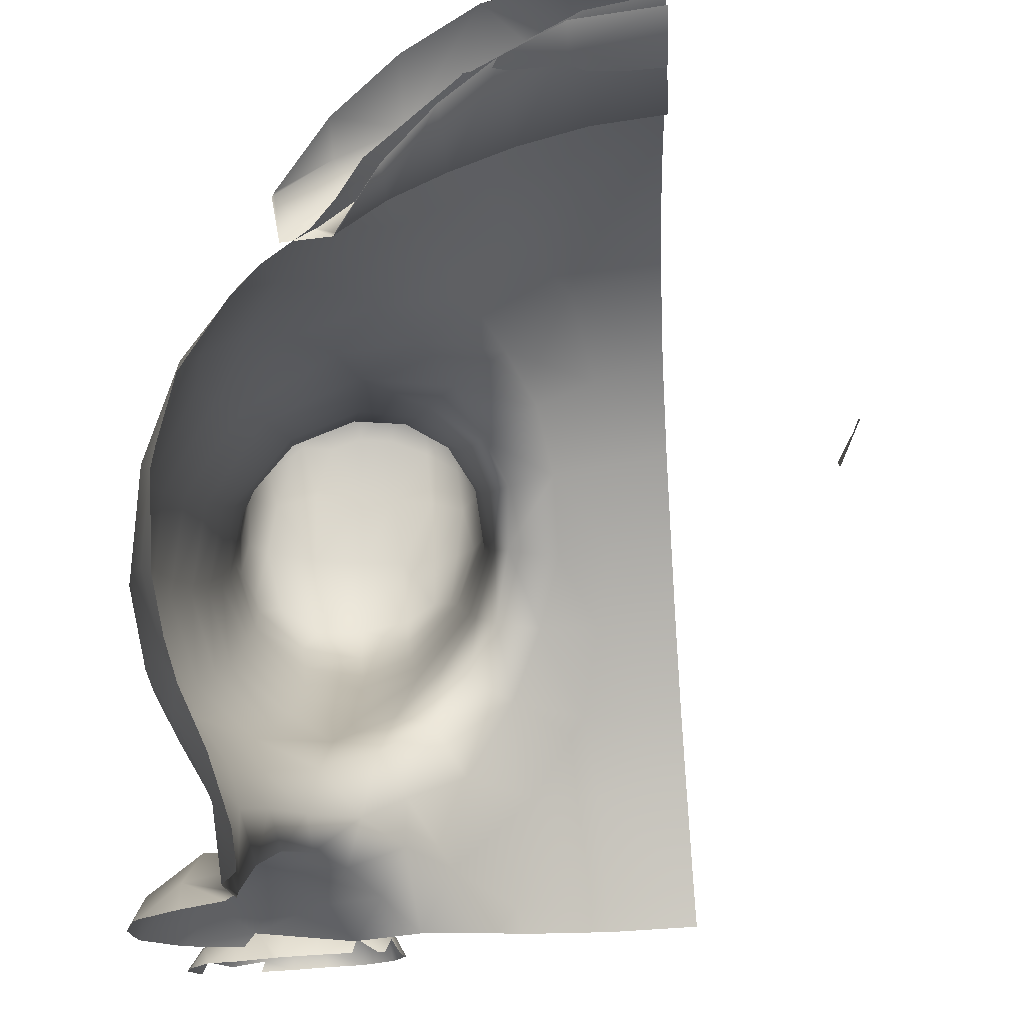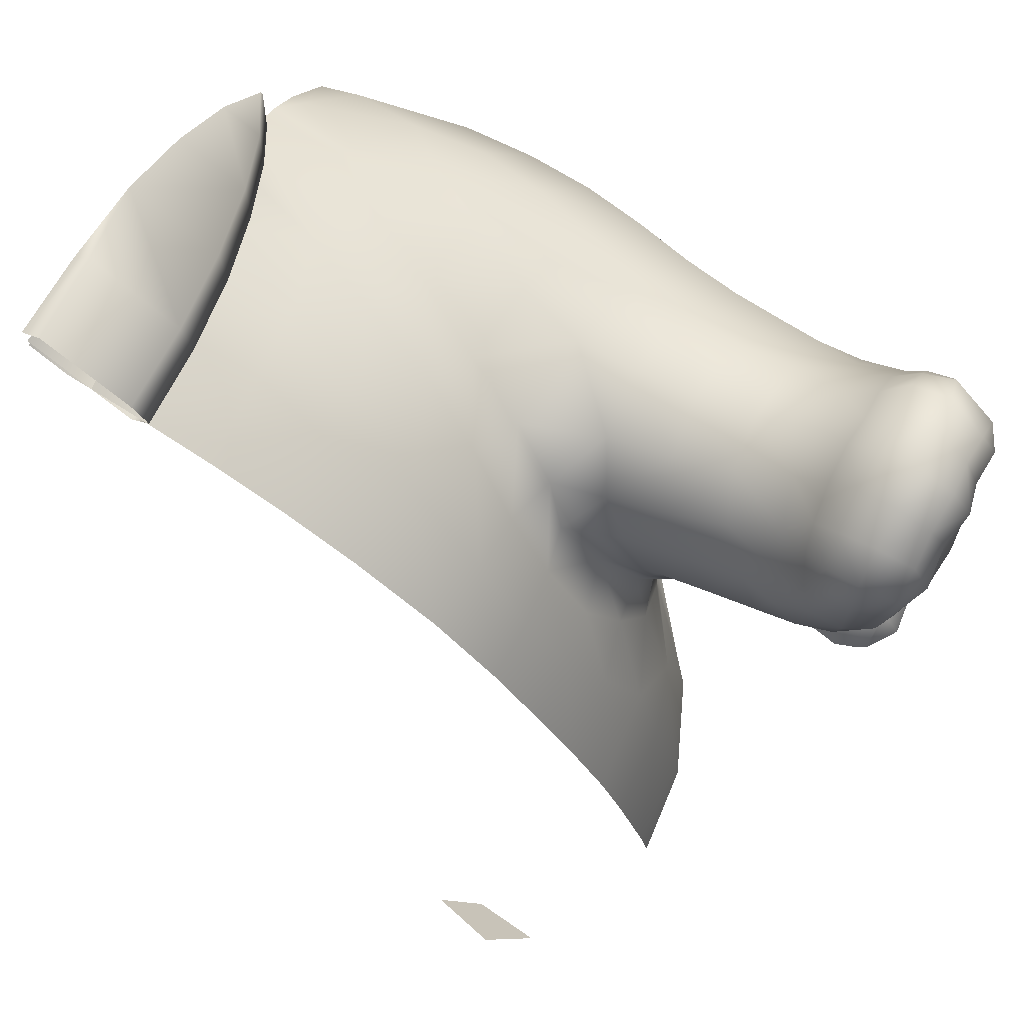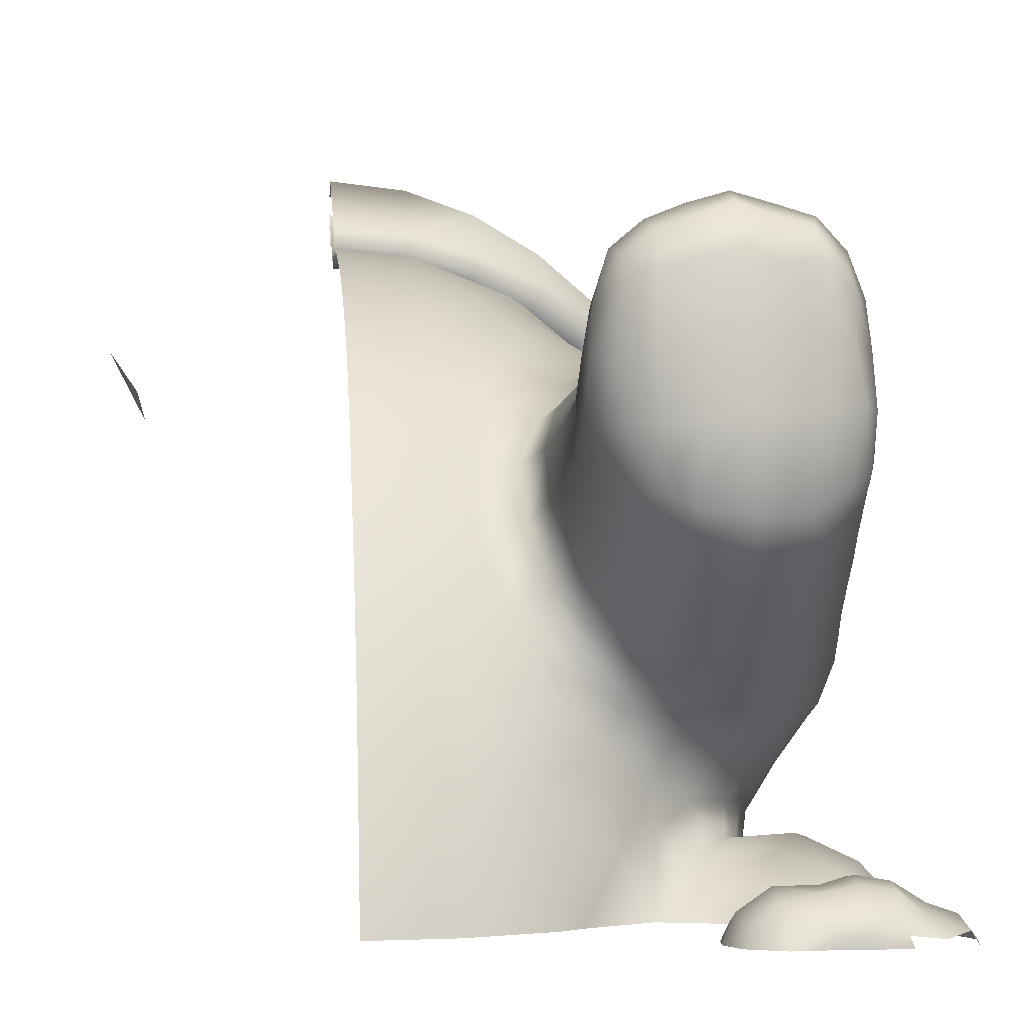
<metadata>
{"format":"obj","ext":"obj","renderer":"f3d","projection":"perspective","resolution":1024,"background":"white","views":[{"elev":74.4,"azim":175.6,"up":"+Y"},{"elev":74.5,"azim":-59.7,"up":"+Z"},{"elev":-3.0,"azim":-6.5,"up":"+Z"}]}
</metadata>
<code>
o Object001.011
v 0.2427 -0.02421 0.5464
v 0.1319 -0.06659 0.604
v 0.1467 -0.08899 0.6274
v 0.2854 0.001024 0.51
v 0.191 -0.04679 0.5767
v 0.2705 -0.04154 0.5662
v 0.2132 -0.06741 0.5993
v 0.06703 -0.08137 0.6245
v 0.07401 -0.103 0.647
v 0.317 -0.01196 0.5262
v 0.2849 -0.03067 0.5889
v 0.3339 0.000949 0.5474
v 0.1546 -0.07754 0.6514
v 0.225 -0.05711 0.6237
v 0.1538 0.002072 0.7049
v 0.07854 -0.01127 0.7282
v -0.001213 0.003281 0.7224
v 0.07789 -0.09054 0.6707
v -0.001213 -0.08686 0.6326
v -0.001213 0.002212 0.7027
v -0.001213 -0.1076 0.6544
v -0.001213 -0.01613 0.7359
v -0.001213 -0.09368 0.6772
v 0.08339 -0.01578 0.6613
v 0.1732 0.004598 0.6419
v 0.2613 -0.6741 0.6063
v 0.2622 -0.7096 0.5909
v 0.2983 -0.6779 0.6168
v 0.298 -0.7101 0.6025
v 0.339 -0.6698 0.6078
v 0.3321 -0.7069 0.5912
v 0.3735 -0.6689 0.598
v 0.3613 -0.7082 0.5845
v 0.4007 -0.6645 0.57
v 0.3908 -0.7092 0.5475
v 0.2264 -0.6773 0.5918
v 0.2313 -0.7129 0.5777
v 0.197 -0.6788 0.5667
v 0.2036 -0.7108 0.5566
v 0.1849 -0.6817 0.5247
v 0.2007 -0.7143 0.514
v 0.1817 -0.6825 0.4756
v 0.1987 -0.7083 0.4686
v 0.4159 -0.6631 0.5307
v 0.4014 -0.703 0.5229
v 0.3028 -0.7304 0.5622
v 0.3332 -0.7229 0.5515
v 0.3644 -0.7234 0.5559
v 0.2696 -0.7246 0.5559
v 0.2326 -0.7302 0.5403
v 0.1999 -0.6473 0.5548
v 0.2269 -0.6416 0.5771
v 0.2625 -0.638 0.5942
v 0.2983 -0.6371 0.6053
v 0.3324 -0.6386 0.5988
v 0.1854 -0.6545 0.5224
v 0.3715 -0.6334 0.5858
v 0.3936 -0.6364 0.5638
v 0.4099 -0.6373 0.53
v 0.3005 -0.6108 0.5776
v 0.3595 -0.6114 0.5641
v 0.3844 -0.6134 0.5445
v 0.3998 -0.6153 0.523
v 0.3288 -0.6127 0.5744
v 0.2656 -0.6128 0.5678
v 0.2311 -0.6184 0.5527
v 0.2091 -0.6242 0.5369
v 0.4124 -0.6096 0.4899
v 0.421 -0.6377 0.4881
v 0.4209 -0.6659 0.4866
v 0.4277 -0.6112 0.4394
v 0.4289 -0.6393 0.4362
v 0.4243 -0.6692 0.4363
v 0.4072 -0.703 0.4369
v 0.3846 -0.5914 0.5161
v 0.3106 -0.5848 0.5461
v 0.2637 -0.5822 0.5356
v 0.2218 -0.5966 0.5207
v 0.4022 -0.5793 0.4825
v 0.4214 -0.5789 0.4445
v 0.1892 -0.6365 0.5115
v 0.1935 -0.6108 0.4908
v 0.179 -0.6515 0.4828
v 0.1829 -0.6289 0.4801
v 0.2307 -0.7216 0.4826
v 0.2714 -0.7267 0.4907
v 0.3055 -0.7292 0.498
v 0.3539 -0.7223 0.5
v 0.3541 -0.5828 0.532
v 0.3954 -0.222 0.03514
v 0.4592 -0.2248 0.02554
v 0.3782 -0.2875 0.05554
v 0.4465 -0.2891 0.05913
v 0.3553 -0.3521 0.06231
v 0.4213 -0.3583 0.06708
v 0.4126 -0.04997 0.06166
v 0.499 -0.2987 0.02608
v 0.4801 -0.3678 0.04077
v 0.3287 -0.4067 0.05319
v 0.3903 -0.4284 0.05575
v 0.453 -0.4401 0.03326
v 0.4064 -0.1616 0.005006
v 0.4457 -0.1276 0.1288
v 0.4364 -0.2027 0.1266
v 0.4179 -0.2671 0.1291
v 0.4175 -0.1376 0.07104
v 0.4057 -0.2075 0.08174
v 0.4418 -0.05707 0.1364
v 0.3863 -0.2741 0.09165
v 0.3005 -0.4489 0.02984
v 0.3597 -0.4763 0.03029
v 0.423 -0.493 0.01112
v 0.3582 -0.3405 0.09552
v 0.3929 -0.3299 0.1349
v 0.3126 -0.4052 0.09837
v 0.3481 -0.3948 0.1453
v 0.2959 -0.4481 0.1651
v 0.2708 -0.4474 0.1205
v 0.2452 -0.4818 0.1963
v 0.214 -0.4983 0.1441
v 0.2049 -0.496 0.2409
v 0.1638 -0.5096 0.2165
v 0.1747 -0.49 0.2913
v 0.1322 -0.4962 0.2839
v 0.1581 -0.4563 0.3547
v 0.1095 -0.4703 0.3473
v 0.154 -0.4161 0.4067
v 0.1096 -0.4276 0.4174
v 0.1752 -0.3914 0.4484
v 0.1216 -0.3826 0.4739
v 0.1979 -0.3446 0.4875
v 0.1484 -0.3298 0.5131
v 0.2243 -0.2823 0.5115
v 0.1794 -0.2653 0.5434
v 0.2626 -0.2084 0.5223
v 0.2058 -0.1862 0.5609
v 0.3005 -0.1417 0.5177
v 0.2353 -0.1128 0.5574
v 0.3395 -0.07738 0.5017
v 0.2771 -0.04828 0.536
v 0.3701 -0.01236 0.4735
v 0.4399 -0.008886 0.165
v 0.4453 -0.001816 0.3244
v 0.4579 -0.02653 0.25
v 0.4554 -0.05003 0.1844
v 0.4685 -0.1143 0.1861
v 0.4212 -0.03894 0.4246
v 0.4594 -0.06452 0.3468
v 0.4748 -0.09126 0.2624
v 0.4713 -0.1886 0.1829
v 0.4111 -0.1089 0.4525
v 0.467 -0.1313 0.3641
v 0.4853 -0.1609 0.2705
v 0.4636 -0.2576 0.1819
v 0.4883 -0.2303 0.2775
v 0.4703 -0.201 0.3705
v 0.4231 -0.1763 0.4441
v 0.3719 -0.1582 0.4877
v 0.3394 -0.2188 0.503
v 0.3051 -0.2876 0.5077
v 0.4128 -0.2412 0.4546
v 0.3944 -0.3055 0.4656
v 0.4654 -0.2675 0.3813
v 0.4534 -0.3302 0.3943
v 0.4842 -0.2973 0.2882
v 0.4734 -0.3572 0.3079
v 0.4509 -0.3307 0.1877
v 0.4073 -0.4135 0.1811
v 0.2756 -0.4478 0.07462
v 0.2672 -0.4809 -0.002299
v 0.2331 -0.4954 0.05742
v 0.3308 -0.5114 -0.001358
v 0.2868 -0.3538 0.5044
v 0.3785 -0.3649 0.4727
v 0.2252 -0.4199 0.4939
v 0.2892 -0.4136 0.505
v 0.3686 -0.4217 0.4791
v 0.4397 -0.3889 0.4053
v 0.4301 -0.4449 0.4162
v 0.4601 -0.4153 0.3246
v 0.4491 -0.4701 0.3401
v 0.3389 -0.4847 0.1859
v 0.279 -0.5169 0.2121
v 0.2311 -0.5321 0.2587
v 0.1938 -0.5323 0.3081
v 0.1701 -0.5121 0.37
v 0.1708 -0.472 0.418
v 0.1858 -0.444 0.458
v 0.1971 -0.5002 0.4729
v 0.2362 -0.48 0.5027
v 0.3624 -0.4761 0.4884
v 0.2929 -0.4722 0.5105
v 0.4237 -0.4961 0.4295
v 0.4409 -0.5224 0.3573
v 0.4542 -0.3845 0.2278
v 0.4438 -0.4445 0.2506
v 0.4342 -0.4961 0.2705
v 0.4275 -0.5468 0.2945
v 0.3945 -0.4753 0.2031
v 0.3823 -0.5284 0.2254
v 0.3755 -0.5747 0.2507
v 0.3191 -0.5428 0.2158
v 0.2564 -0.5747 0.2598
v 0.3155 -0.5821 0.2406
v 0.1992 -0.5739 0.3233
v 0.1751 -0.5599 0.3824
v 0.1788 -0.5292 0.4343
v 0.2617 -0.0104 0.5618
v 0.19 -0.05575 0.6092
v 0.08216 -0.07939 0.6474
v 0.1597 -0.1453 0.6017
v 0.08555 -0.157 0.6264
v 0.1348 -0.2261 0.5854
v 0.07328 -0.2245 0.6048
v 0.08397 -0.3068 0.556
v -0.001213 -0.3016 0.5706
v 0.06467 -0.3832 0.4937
v 0.05572 -0.4363 0.4257
v 0.05931 -0.4793 0.3529
v 0.07526 -0.5125 0.2854
v 0.0958 -0.5435 0.2022
v 0.1508 -0.5481 0.1277
v 0.1753 -0.5561 0.02393
v 0.08663 -0.5722 0.1288
v -0.001213 -0.5784 0.142
v 0.08625 -0.6006 0.02164
v 0.3658 -0.7023 0.04206
v 0.3987 -0.6976 0.04872
v 0.3999 -0.6774 0.0547
v 0.37 -0.6724 0.04613
v 0.4319 -0.6714 0.04915
v 0.4313 -0.7001 0.04275
v 0.4551 -0.6937 0.02403
v 0.4629 -0.6673 0.0303
v 0.4905 -0.702 0.01102
v 0.4905 -0.6636 0.02105
v 0.3313 -0.6774 0.04646
v 0.3334 -0.7124 0.03589
v 0.301 -0.678 0.02589
v 0.3052 -0.7115 0.01477
v 0.404 -0.7273 0.02006
v 0.4342 -0.722 0.009564
v 0.4671 -0.7151 0.005578
v 0.371 -0.7262 0.01564
v 0.3339 -0.7326 -0.000561
v 0.3288 -0.6419 0.03286
v 0.3013 -0.6471 0.0137
v 0.3704 -0.646 0.03941
v 0.4006 -0.6451 0.05074
v 0.4311 -0.6473 0.04426
v 0.4644 -0.6443 0.02798
v 0.4873 -0.6412 0.01735
v 0.4554 -0.6219 0.01615
v 0.4817 -0.6177 0.000488
v 0.431 -0.6232 0.02646
v 0.4002 -0.6191 0.03142
v 0.3703 -0.6211 0.02347
v 0.3344 -0.6204 0.01351
v 0.3958 -0.7098 0.4874
v 0.3008 -0.5274 0.5185
v 0.3641 -0.5308 0.4987
v 0.4175 -0.5368 0.4444
v 0.4362 -0.5604 0.376
v 0.4234 -0.5861 0.3164
v 0.3712 -0.612 0.2726
v 0.3151 -0.6196 0.2632
v 0.2566 -0.6164 0.2814
v 0.2063 -0.6143 0.3353
v 0.1793 -0.6059 0.3949
v 0.1844 -0.5826 0.454
v 0.2088 -0.5518 0.4912
v 0.2499 -0.5337 0.5137
v 0.433 -0.5961 0.3968
v 0.4182 -0.6238 0.336
v 0.3721 -0.6457 0.2964
v 0.3132 -0.654 0.2843
v 0.2631 -0.6536 0.3001
v 0.2114 -0.6518 0.3517
v 0.1796 -0.6437 0.4181
v 0.1901 -0.6766 0.4167
v 0.208 -0.7018 0.4166
v 0.219 -0.6783 0.3602
v 0.3151 -0.6917 0.3109
v 0.2656 -0.6901 0.3251
v 0.3756 -0.6793 0.3245
v 0.4162 -0.6531 0.3597
v 0.4306 -0.6306 0.3974
v 0.419 -0.6664 0.3819
v 0.3965 -0.6954 0.3726
v 0.3129 -0.7176 0.3462
v 0.2648 -0.7126 0.3526
v 0.3585 -0.7105 0.3469
v 0.1787 -0.6182 0.45
v 0.2358 -0.7026 0.3667
v 0.3585 -0.7278 0.4301
v 0.3092 -0.7333 0.425
v 0.2665 -0.7308 0.4207
v 0.232 -0.7177 0.4179
v -0.001213 -0.02906 0.6638
v -0.1995 -0.5002 0.4729
v -0.1812 -0.5292 0.4343
v -0.001213 -0.09467 0.6533
v -0.001213 -0.1649 0.6354
v -0.001213 -0.2361 0.6082
v -0.001213 -0.3778 0.5085
v -0.001213 -0.4373 0.4316
v -0.001213 -0.4833 0.3538
v -0.001213 -0.5191 0.289
v -0.001213 -0.5561 0.2076
v -0.001213 -0.6083 0.03831
v -0.1868 -0.5826 0.454
v -0.2112 -0.5518 0.4912
v 0.07511 0.003106 0.7189
v 0.4195 0.003106 0.4012
v 0.3916 0.003106 0.008642
v 0.07033 0.003106 0.6913
v -0.001213 0.003106 0.691
v 0.2834 0.003106 0.5406
v 0.4094 0.003106 0.09273
v 0.3339 0.003106 0.5489
v 0.2857 0.003106 0.5116
v 0.4436 0.003106 0.3228
v 0.332 0.003106 0.5048
v 0.336 0.003106 0.5444
v 0.2847 0.003106 0.6121
v 0.2876 0.003106 0.5069
v 0.348 0.003106 0.4876
v 0.4469 0.003106 0.2395
v 0.4389 0.003106 0.1847
v 0.246 0.003106 0.568
v 0.1368 0.003106 0.6593
v 0.1737 0.003106 0.6411
v 0.196 0.003106 0.617
v 0.3935 0.003106 0.03234
v 0.0832 0.003106 0.6837
v 0.2601 0.003106 0.5734
v 0.3759 0.003106 0.4601
v 0.1667 0.003106 0.6433
v 0.4298 0.003106 0.1471
v 0.3057 0.003106 0.5156
v 0.439 0.003106 0.3407
v 0.2239 0.003106 0.664
v 0.3596 0.003106 0.4763
v 0.4971 -0.7027 -0.000767
v 0.4859 -0.4514 -0.000767
v 0.4171 -0.6034 -0.000767
v 0.4173 -0.1634 -0.000767
v 0.5007 -0.6393 -0.000767
v 0.5047 -0.249 -0.000768
v -0.001213 -0.6167 -0.000768
v 0.5181 -0.3072 -0.000768
v 0.4344 -0.4974 -0.000768
v 0.3748 -0.6055 -0.000768
v 0.308 -0.6301 -0.000767
v 0.3718 -0.7261 -0.000767
v 0.4597 -0.1959 -0.000768
v 0.1707 -0.5641 -0.000767
v 0.5074 -0.6631 -0.000767
v 0.4111 -0.602 -0.000768
v 0.5166 -0.3815 -0.000767
v 0.4066 -0.1533 -0.000768
v 0.3392 -0.6123 -0.000767
v 0.4104 -0.07045 -0.000767
v 0.1957 -0.5419 -0.000767
v 0.4059 -0.7266 -0.000768
v 0.08436 -0.6056 -0.000768
v 0.4533 -0.6099 -0.000768
v 0.3916 0.000995 -0.000767
v 0.3141 -0.6252 -0.000767
v 0.2889 -0.6815 -0.000768
v 0.4384 -0.722 -0.000767
v 0.2933 -0.6506 -0.000768
v 0.4979 -0.2366 -0.000767
v 0.3033 -0.7133 -0.000768
v 0.298 -0.7047 -0.000768
v 0.5183 -0.3578 -0.000767
f 5 7 3 2
f 1 6 7 5
f 8 19 20 316
f 2 8 316 331
f 9 21 19 8
f 3 9 8 2
f 10 4 326 323
f 4 10 6 1
f 11 6 10 12
f 12 10 323 324
f 13 3 7 14
f 14 7 6 11
f 14 342 15 13
f 16 22 23 18
f 15 313 16
f 16 313 17 22
f 15 16 18 13
f 23 21 9 18
f 18 9 3 13
f 24 335 317 299
f 26 27 29 28
f 31 30 28 29
f 30 31 33 32
f 34 32 33 35
f 27 26 36 37
f 37 36 38 39
f 39 40 41
f 41 40 42
f 35 45 44 34
f 31 29 46 47
f 33 31 47 48
f 35 33 48
f 27 49 46 29
f 37 50 49 27
f 38 36 52 51
f 53 52 36 26
f 26 28 54 53
f 30 55 54 28
f 38 51 56
f 55 30 32 57
f 57 32 34 58
f 44 59 58 34
f 58 62 61 57
f 59 63 62 58
f 57 61 64 55
f 55 64 60 54
f 53 54 60 65
f 52 53 65 66
f 66 67 51 52
f 69 68 63 59
f 44 70 69 59
f 70 44 45 259
f 71 68 69 72
f 72 69 70 73
f 70 259 74 73
f 64 76 60
f 65 60 76 77
f 77 78 66 65
f 78 67 66
f 68 79 75 63
f 80 79 68 71
f 51 67 81
f 82 81 67 78
f 83 42 40
f 84 81 82
f 56 81 83
f 41 43 85 50
f 86 49 50 85
f 49 86 87 46
f 47 46 87 88
f 88 259 48 47
f 89 76 64 61
f 89 61 62 75
f 63 75 62
f 90 92 93 91
f 95 93 92 94
f 97 349 373 91 93
f 93 95 98 97
f 94 99 100 95
f 95 100 101 98
f 91 356 347 102 90
f 107 90 102 106
f 106 103 104 107
f 102 361 363 96 106
f 100 111 112 101
f 99 110 111 100
f 90 107 109 92
f 107 104 105 109
f 92 109 113 94
f 109 105 114 113
f 94 113 115 99
f 116 115 113 114
f 97 98 360 376 351
f 101 345 360 98
f 112 352 345 101
f 117 118 115 116
f 119 120 118 117
f 122 120 119 121
f 123 124 122 121
f 125 126 124 123
f 128 126 125 127
f 129 130 128 127
f 130 129 131 132
f 133 134 132 131
f 134 133 135 136
f 138 136 135 137
f 140 138 137 139
f 139 141 327 340 140
f 142 339 329
f 108 96 319 339 142
f 96 334 319
f 142 329 328 144 145
f 145 108 142
f 146 103 108 145
f 148 149 144 143
f 149 146 145 144
f 150 104 103 146
f 141 139 151 147
f 152 148 147 151
f 152 153 149 148
f 153 150 146 149
f 154 105 104 150
f 155 154 150 153
f 156 155 153 152
f 157 156 152 151
f 158 151 139 137
f 151 158 157
f 159 158 137 135
f 160 159 135 133
f 161 157 158 159
f 159 160 162 161
f 161 163 156 157
f 161 162 164 163
f 155 156 163 165
f 165 163 164 166
f 167 114 105 154
f 114 167 168 116
f 165 167 154 155
f 99 115 169 110
f 115 118 169
f 169 171 170 110
f 172 111 110 170
f 118 120 171 169
f 173 160 133 131
f 160 173 174 162
f 175 176 173 131
f 162 174 178 164
f 177 179 178 174
f 178 180 166 164
f 116 168 182 117
f 183 119 117 182
f 119 183 184 121
f 180 178 179 181
f 185 123 121 184
f 186 125 123 185
f 125 186 187 127
f 188 129 127 187
f 129 188 175 131
f 190 175 188 189
f 190 192 176 175
f 192 191 177 176
f 179 177 191 193
f 193 194 181 179
f 195 167 165 166
f 168 167 195
f 180 196 195 166
f 196 180 181 197
f 197 181 194 198
f 168 195 196 199
f 199 196 197 200
f 200 197 198 201
f 168 199 182
f 200 202 182 199
f 182 202 183
f 183 202 203 184
f 201 204 202 200
f 202 204 203
f 184 203 205 185
f 185 205 206 186
f 186 206 207 187
f 187 207 189 188
f 208 318 336
f 210 24 299 302
f 210 209 332 338 24
f 138 140 208 209
f 211 136 138 209
f 302 303 212 210
f 210 212 211 209
f 213 134 136 211
f 303 304 214 212
f 212 214 213 211
f 134 213 215 132
f 216 215 214 304
f 305 217 215 216
f 132 215 217 130
f 306 218 217 305
f 218 128 130 217
f 307 219 218 306
f 128 218 219 126
f 219 307 308 220
f 220 124 126 219
f 124 220 221 122
f 309 221 220 308
f 222 120 122 221
f 222 223 171 120
f 224 221 309 225
f 221 224 222
f 226 223 222 224
f 310 226 224 225
f 171 223 364 170
f 226 310 350 366
f 226 366 357 223
f 230 227 228 229
f 232 231 229 228
f 231 232 233 234
f 236 234 233 235
f 227 230 237 238
f 238 237 239 240
f 235 344 358 236
f 232 228 241 242
f 233 232 242 243
f 235 233 243
f 227 244 241 228
f 238 245 244 227
f 239 237 246 247
f 248 246 237 230
f 230 229 249 248
f 231 250 249 229
f 250 231 234 251
f 251 234 236 252
f 252 254 253 251
f 251 253 255 250
f 250 255 256 249
f 248 249 256 257
f 246 248 257 258
f 258 369 354 247 246
f 255 346 359 256
f 241 244 355 365
f 242 241 365 371
f 176 177 174 173
f 106 96 108 103
f 215 213 214
f 172 112 111
f 191 192 260 261
f 262 193 191 261
f 193 262 263 194
f 264 198 194 263
f 264 265 201 198
f 265 266 204 201
f 203 204 266 267
f 205 203 267 268
f 206 205 268 269
f 206 269 270 207
f 207 270 271 189
f 272 260 192 190
f 272 190 189 271
f 78 77 272 271
f 260 272 77 76
f 89 261 260 76
f 75 261 89
f 262 79 80
f 80 273 263 262
f 263 273 274 264
f 265 264 274 275
f 275 276 266 265
f 276 277 267 266
f 268 267 277 278
f 269 268 278 279
f 269 279 293
f 82 78 271 270
f 279 280 42 83
f 280 281 43 42
f 278 282 280 279
f 282 281 280
f 277 276 283 284
f 278 277 284 282
f 282 284 294
f 275 285 283 276
f 274 286 285 275
f 287 286 274 273
f 287 273 71
f 287 72 73 288
f 288 73 74 289
f 286 287 288
f 286 288 289 285
f 290 291 284 283
f 285 289 292
f 294 284 291
f 273 80 71
f 50 37 39 41
f 45 35 48 259
f 283 292 290
f 295 292 289 74
f 296 297 291 290
f 296 290 292 295
f 297 298 294 291
f 294 298 281
f 295 74 259 88
f 87 296 295 88
f 86 297 296 87
f 85 298 297 86
f 43 281 298 85
f 293 84 82 270
f 83 84 293 279
f 270 269 293
f 83 81 84
f 261 79 262
f 72 287 71
f 79 261 75
f 285 292 283
f 294 281 282
f 38 40 39
f 56 51 81
f 43 41 42
f 40 38 56
f 56 83 40
f 301 300 312 311
f 330 321 4 1
f 336 332 209 208
f 331 333 5 2
f 341 314 147 148 143
f 321 326 4
f 340 318 208 140
f 320 325 11 12
f 337 343 327 141
f 315 334 96 363 368
f 338 335 24
f 322 341 143
f 324 320 12
f 338 332 25
f 325 342 14 11
f 328 322 143 144
f 333 330 1 5
f 314 337 141 147
f 370 375 374 240 239
f 351 349 97
f 357 364 223
f 372 370 239 247
f 374 245 238 240
f 367 346 255 253
f 353 362 258 257
f 348 254 252
f 358 348 252 236
f 373 356 91
f 245 355 244
f 254 367 253
f 359 353 257 256

</code>
